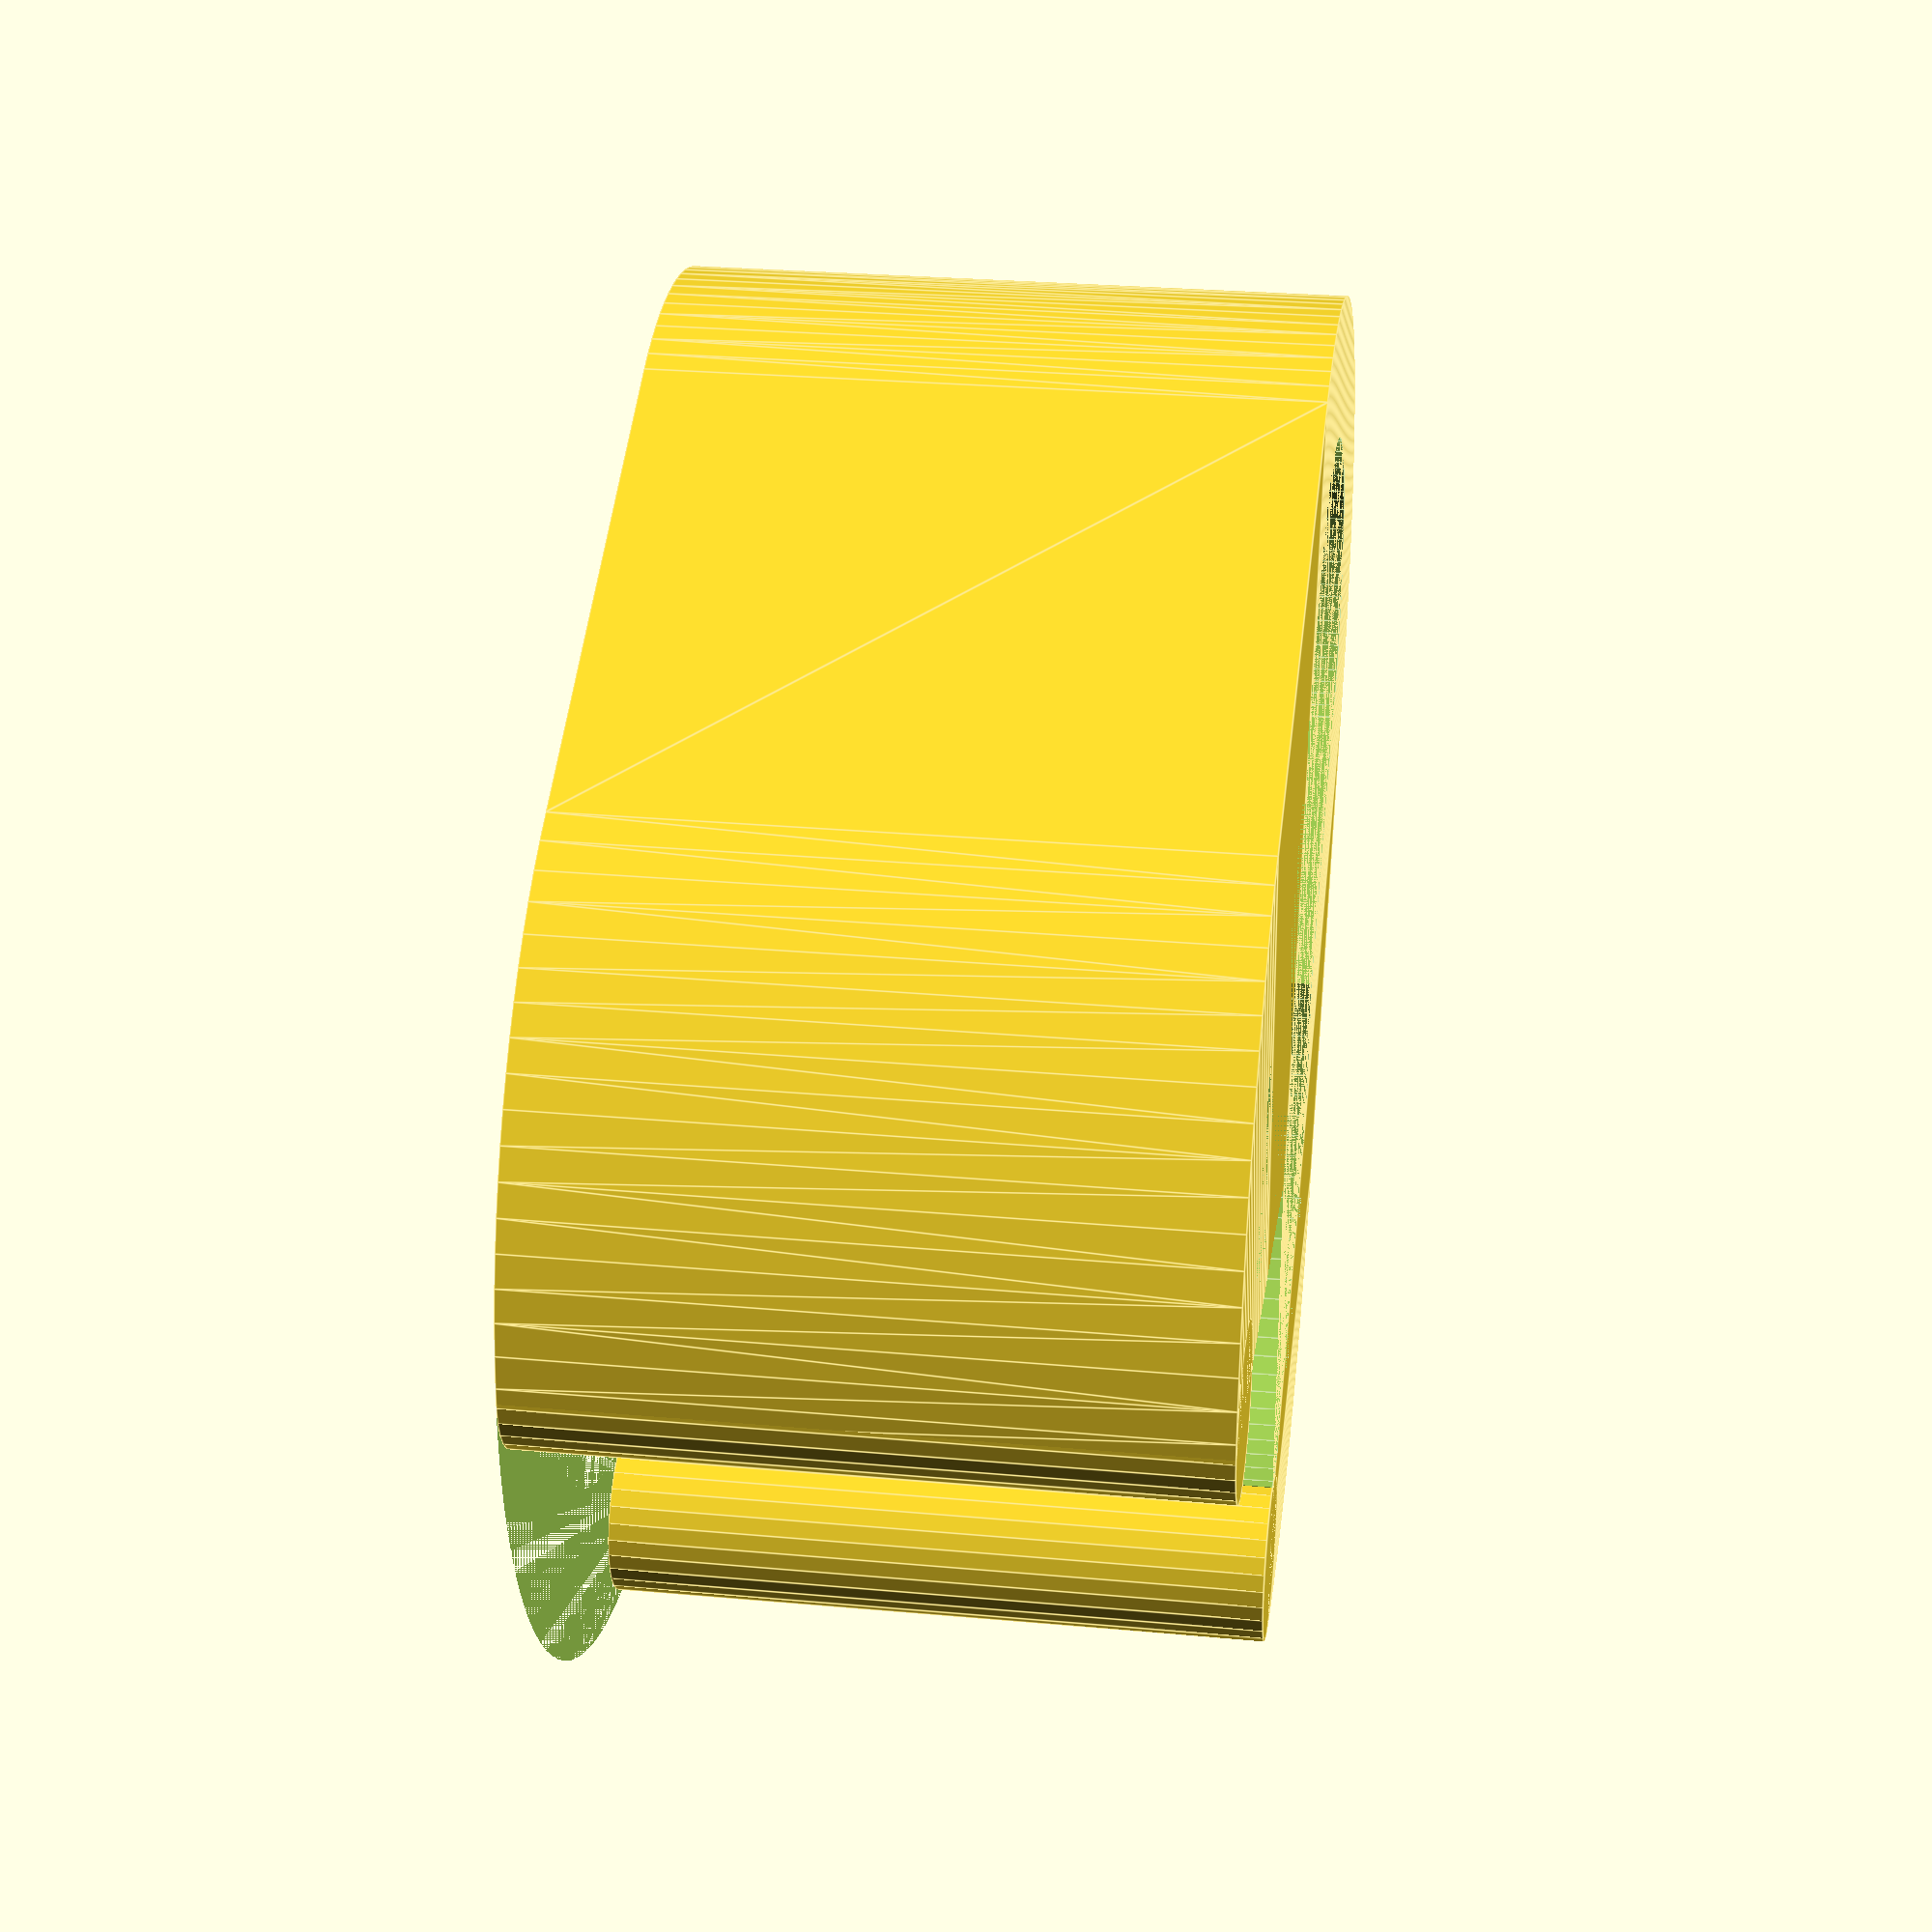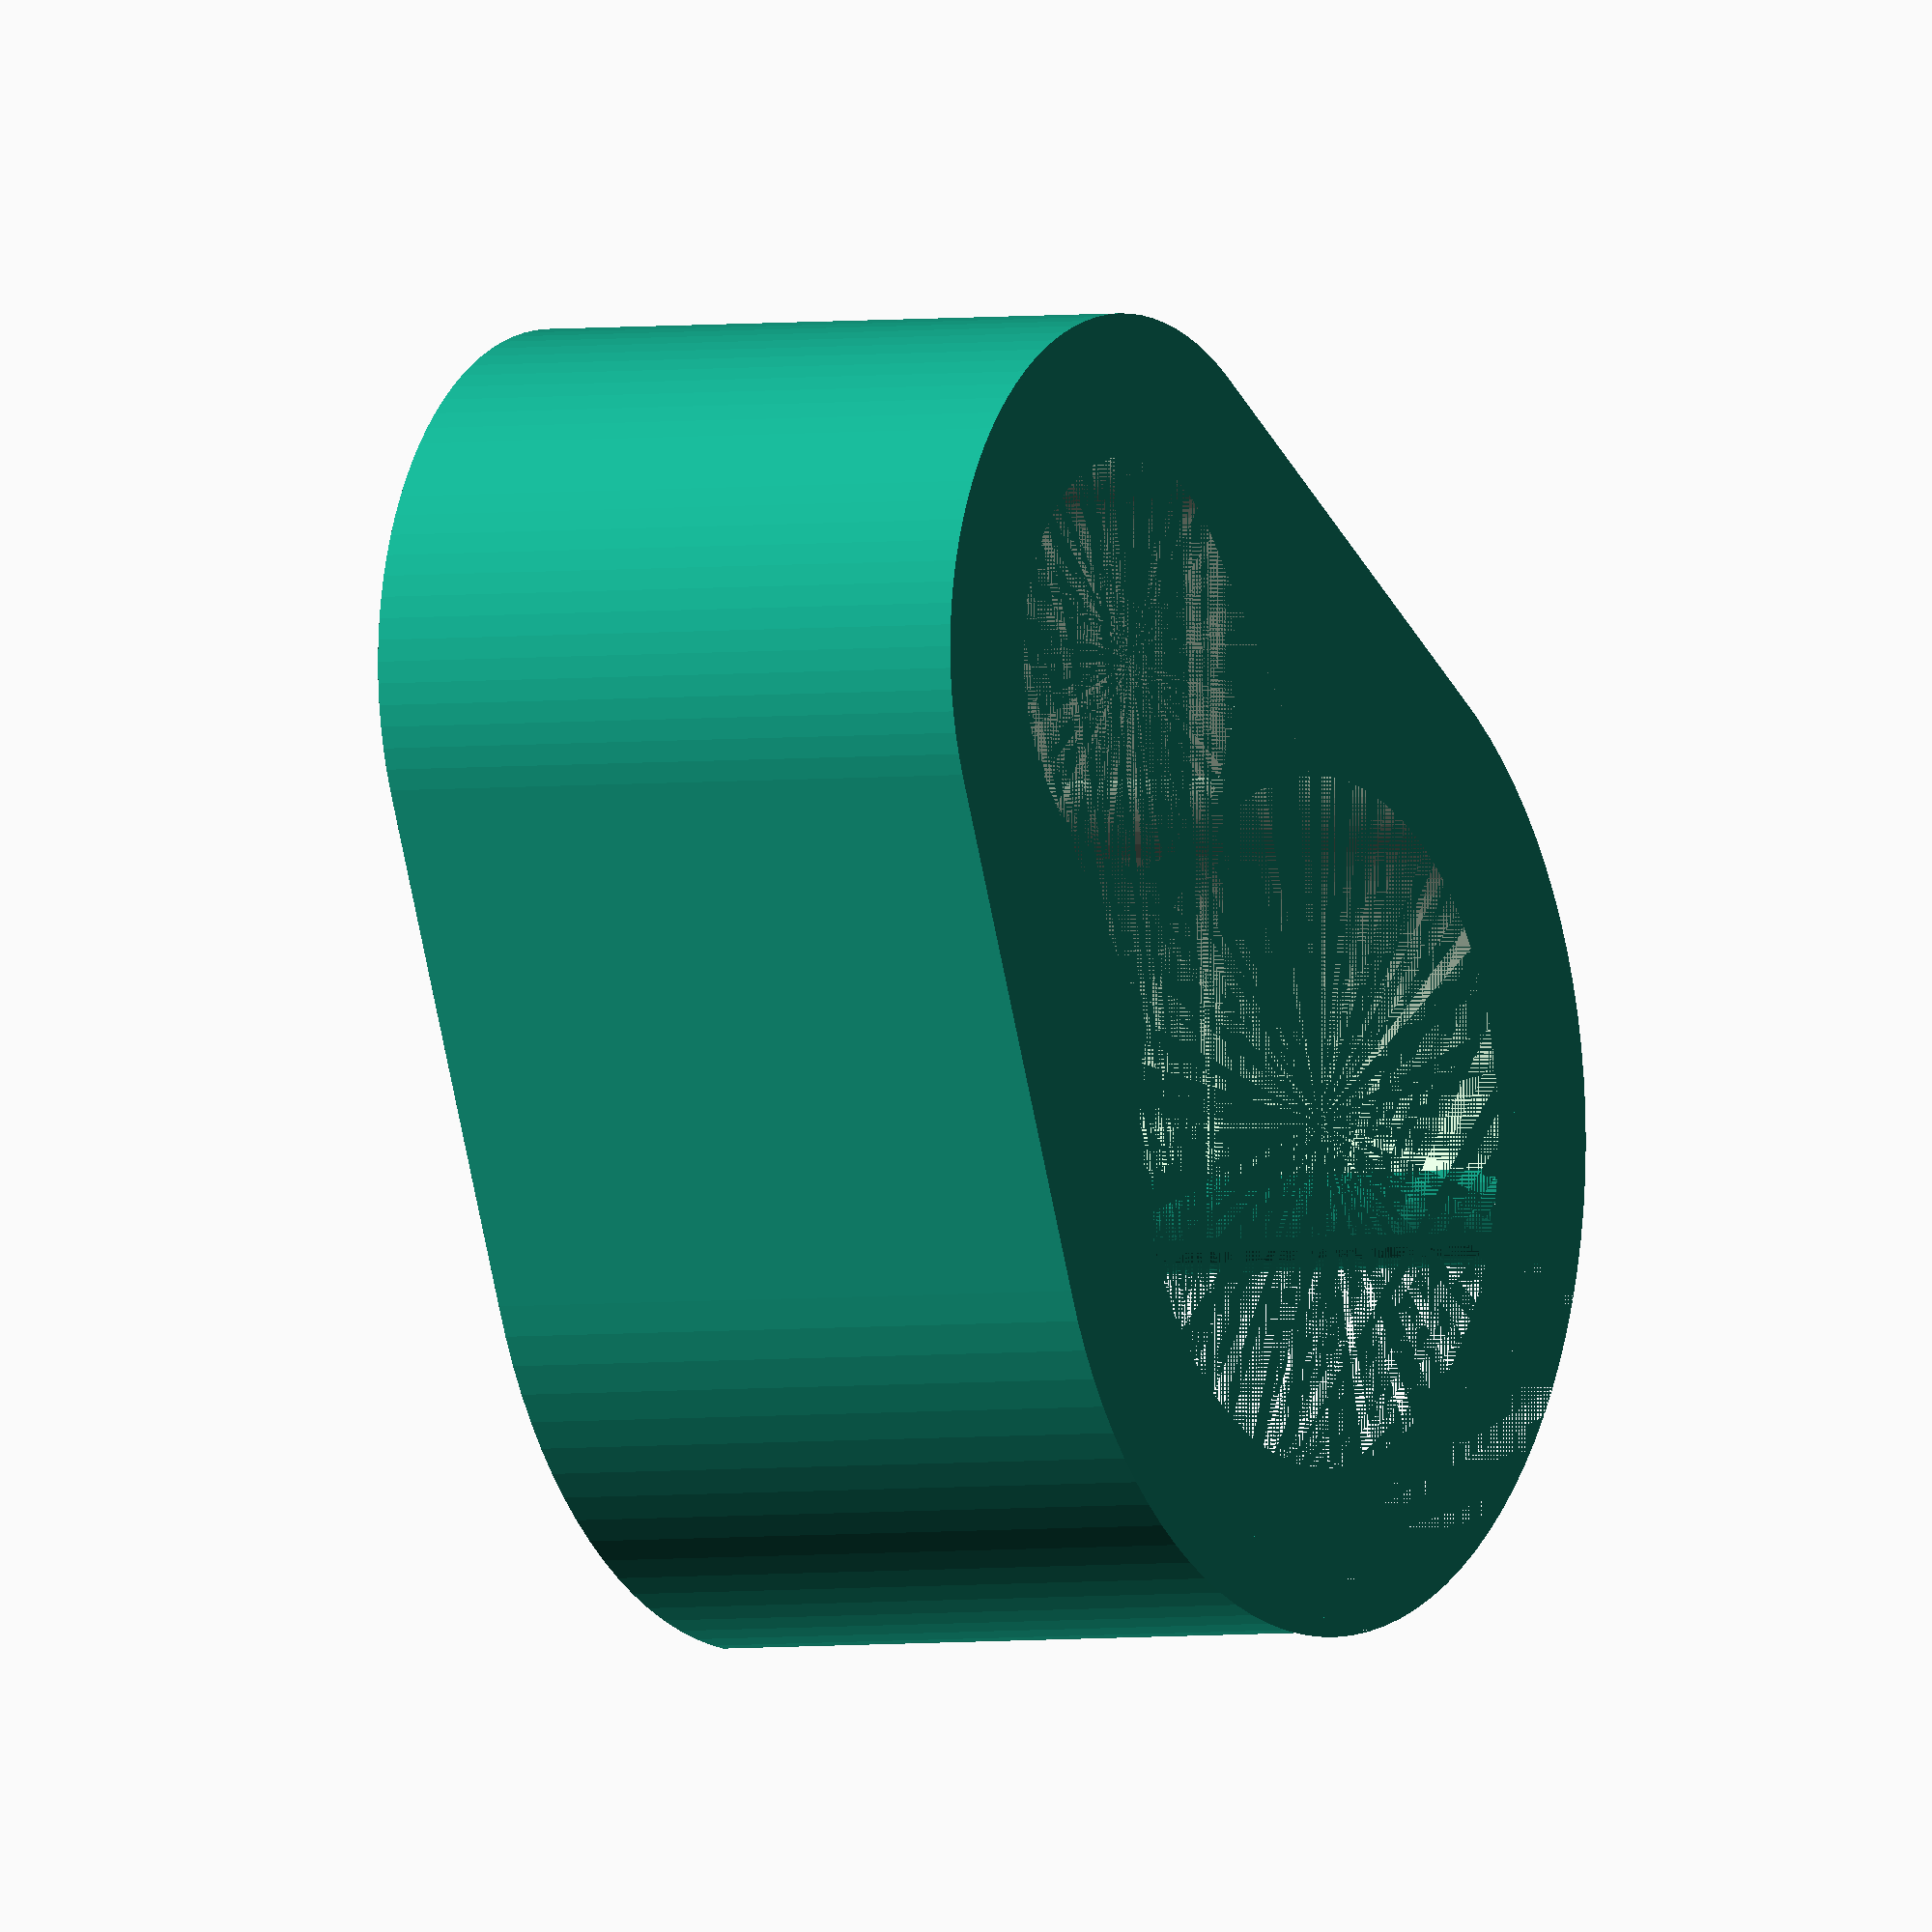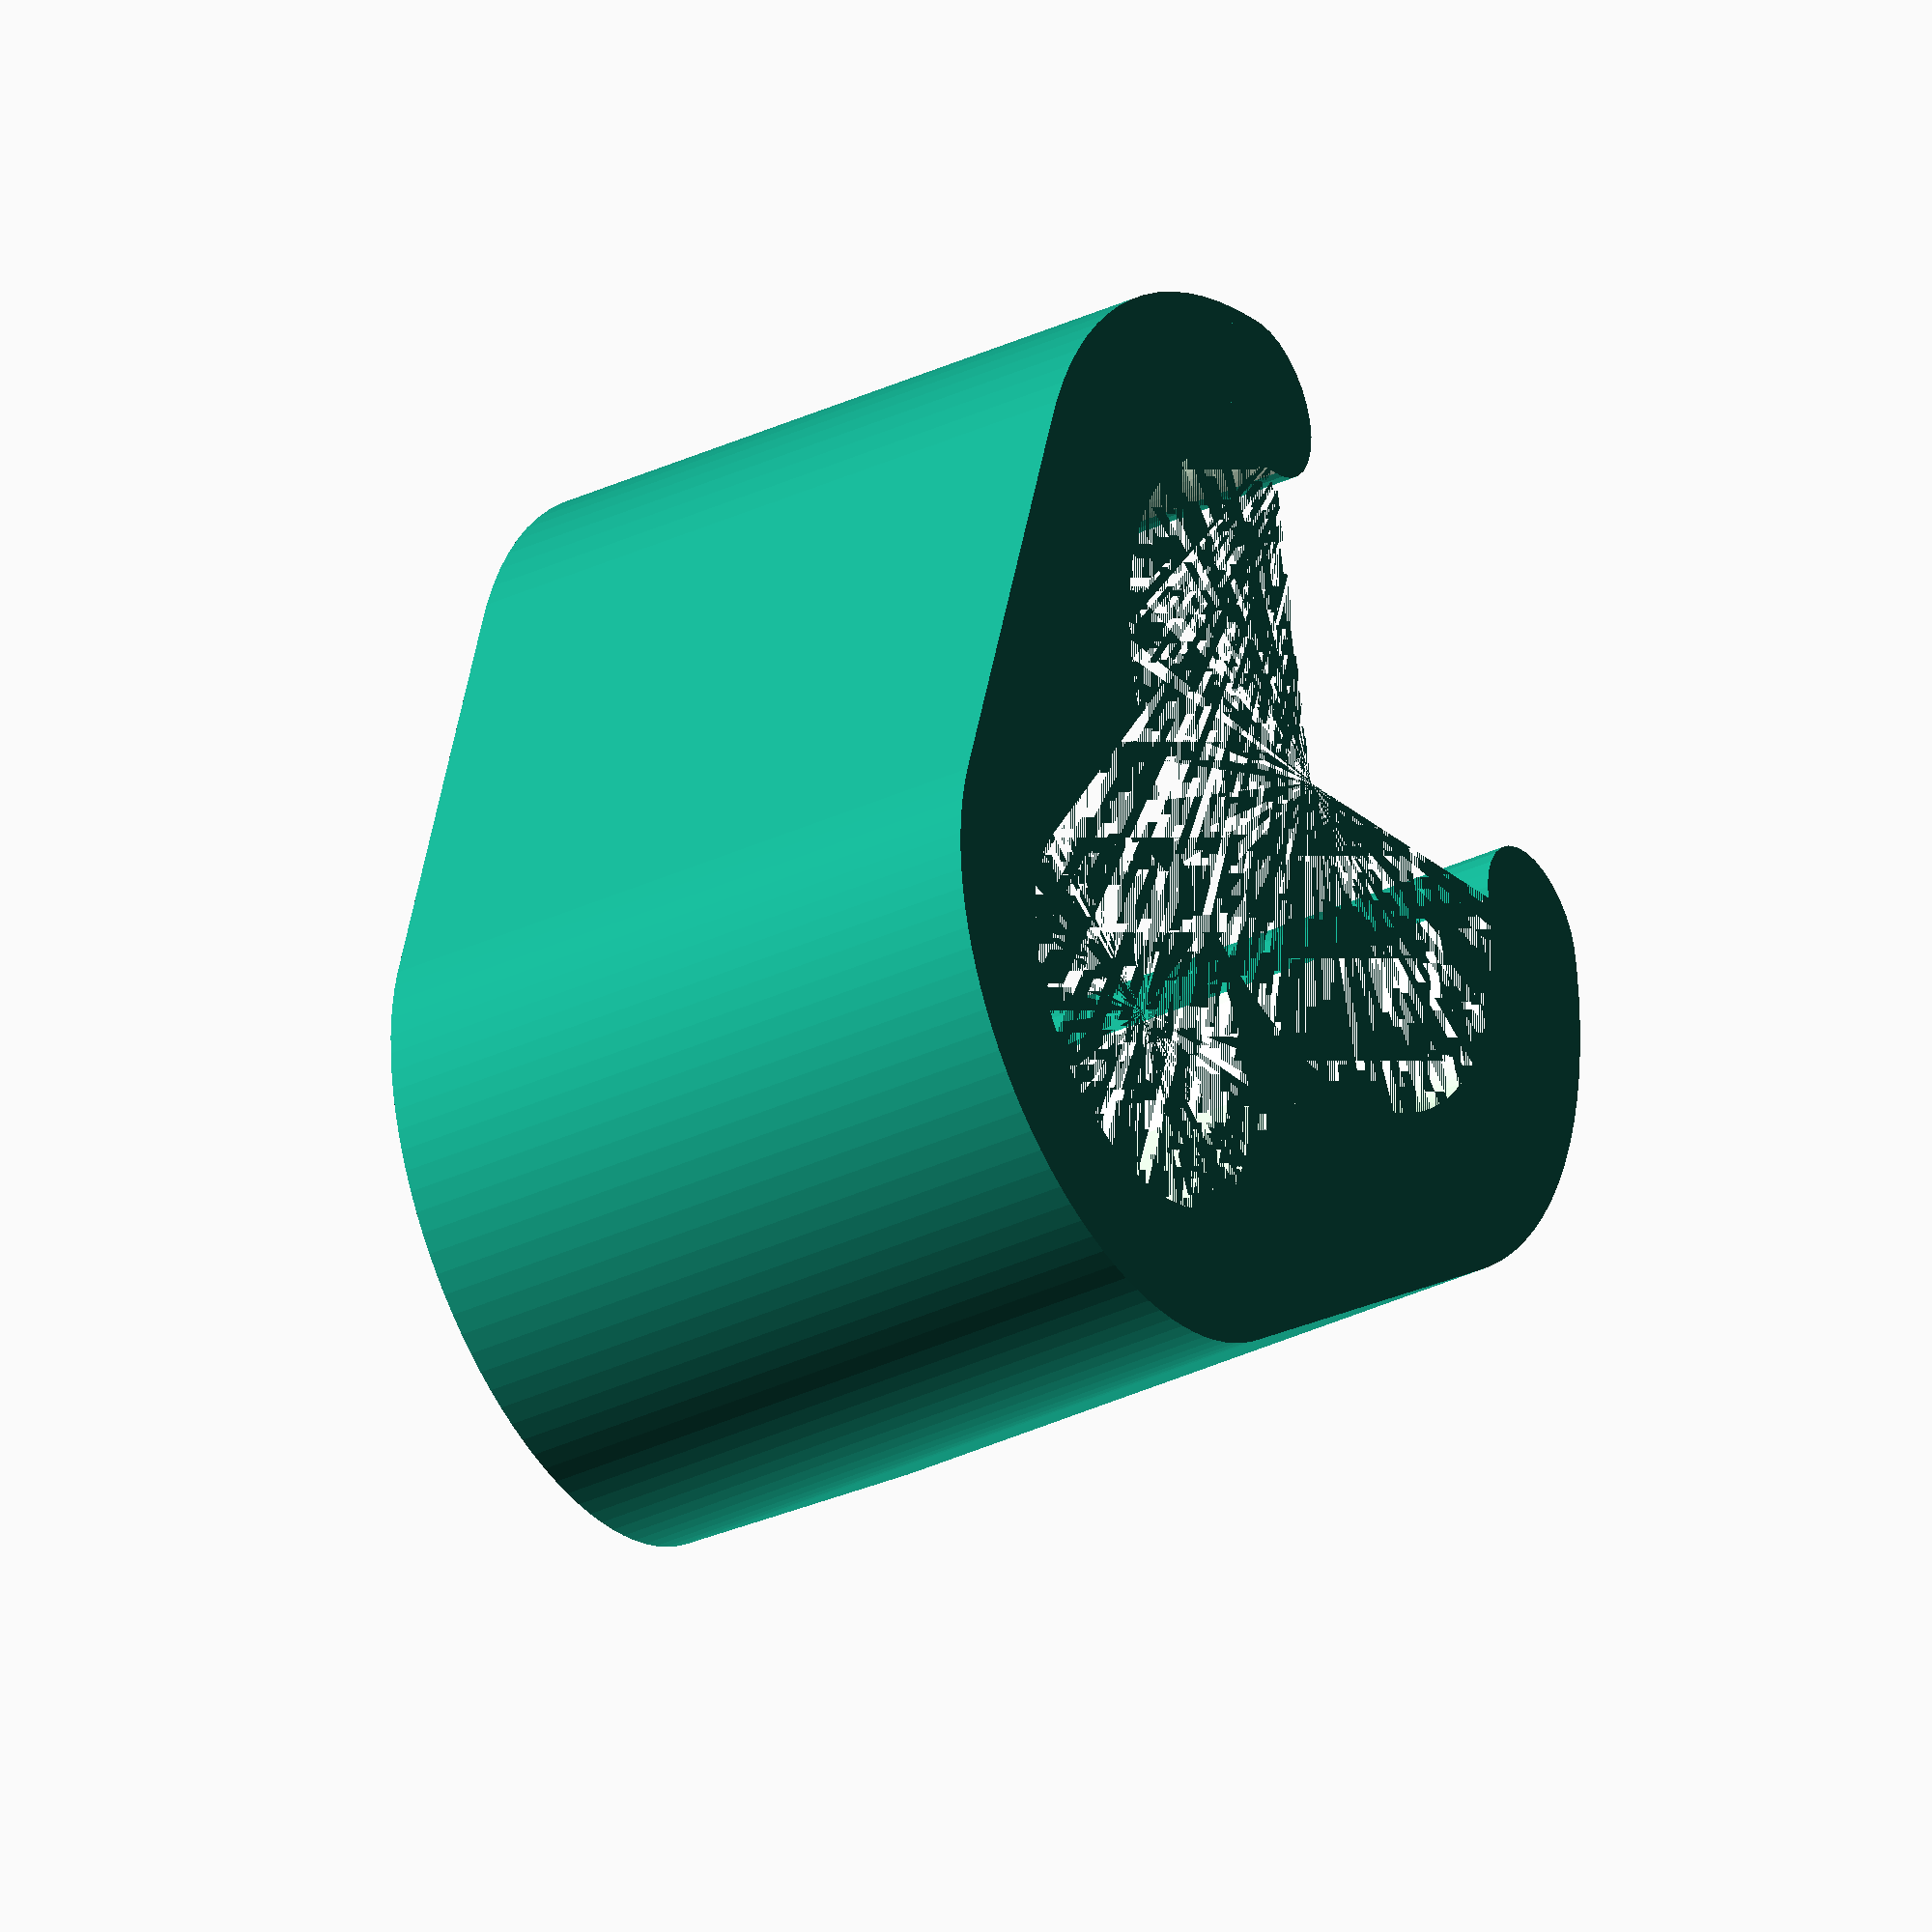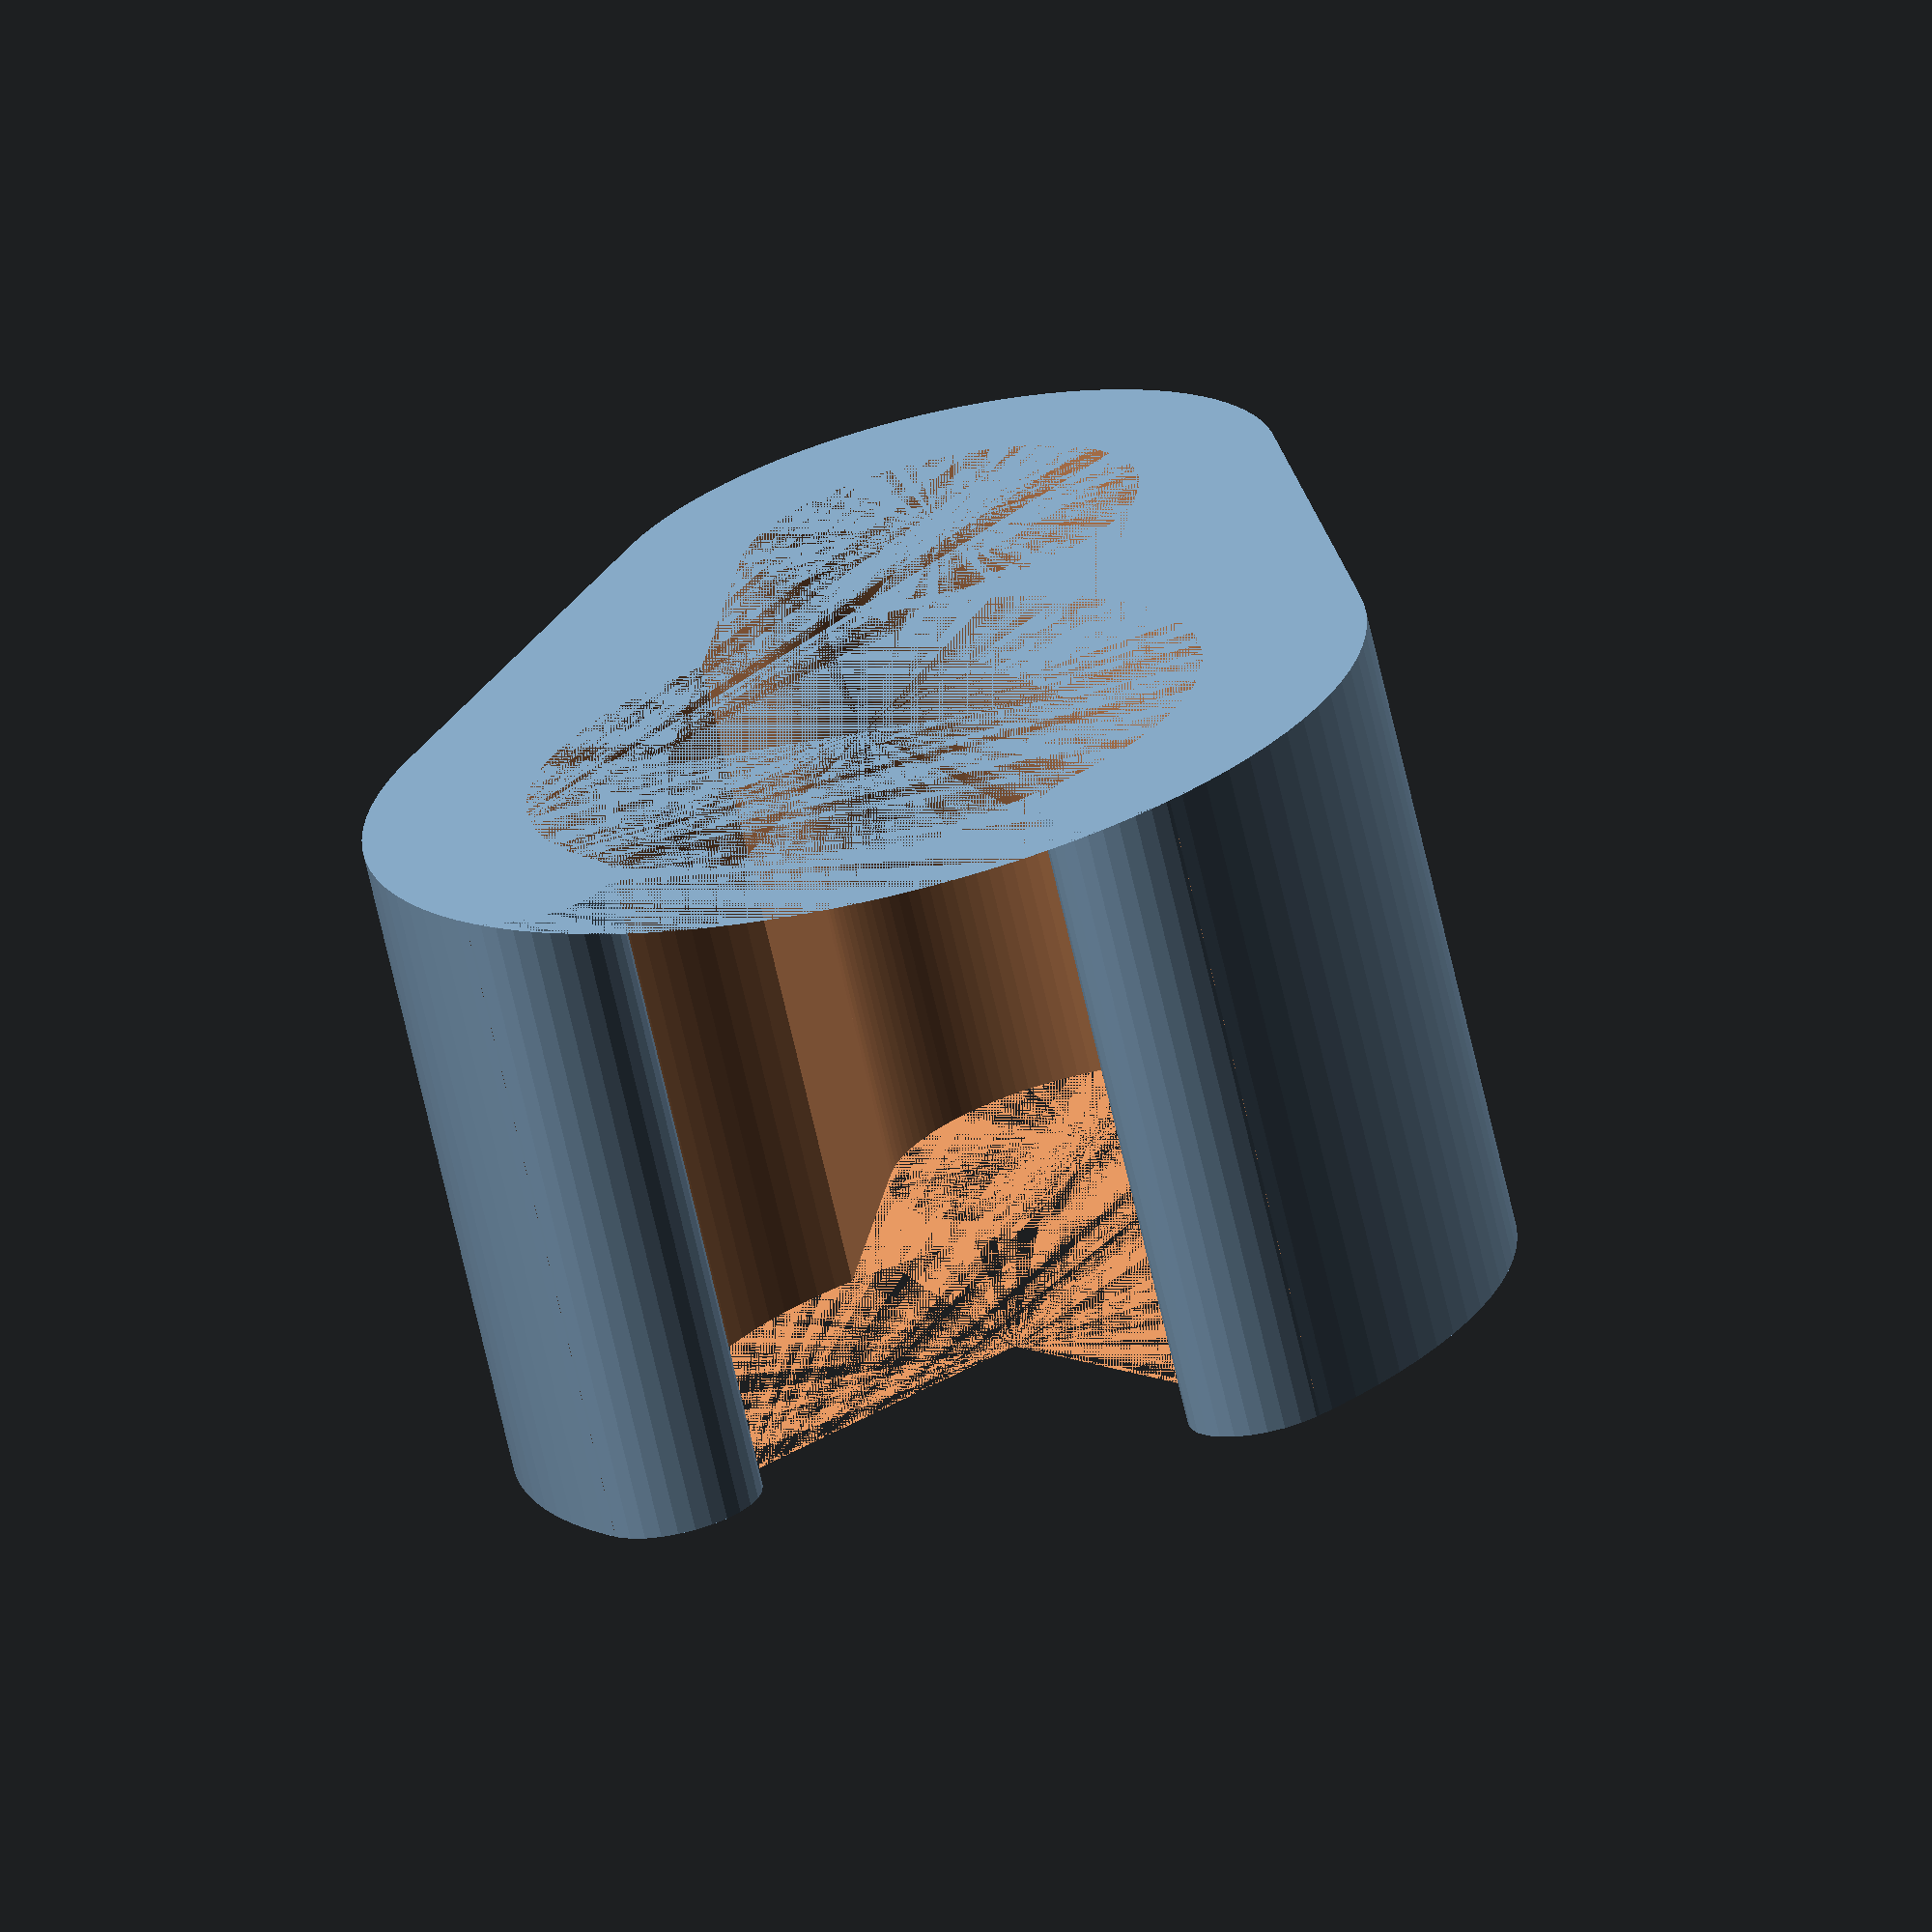
<openscad>
// (mm) – should be slightly smaller than the actual stand
stand_opening_diameter = 13.5;

// (mm) – should be at least the size of the cable
cable_opening_diameter = 8;

// (mm)
height = 13;

// (degrees)
clip_opening_angle = 90;


module clip(height, major, minor, opening_angle=90) {
    spacing = 0.5; // extra space for cable
    wall_major = pow(major / 20, 1/2) * 20 / 5;
    wall_minor = wall_major * pow(minor / major, 1/3);
    rounding = min(wall_major, wall_minor) - 0.01;

    // Distance between centers
    distance = major/2 + minor/2 + spacing;
    
    union() {
        $fn = 100;
        difference() {
            hull() {
                translate([0, distance])
                    cylinder(d=minor + 2 * wall_minor, h=height);
                cylinder(d=major + 2 * wall_major, h=height);
            }

            union() {
                translate([0, distance])
                    cylinder(d=minor, h=height);
                translate([0, distance / 2, height / 2])
                    cube([minor, distance, height], center=true);
                cylinder(d=major, h=height);
                
                linear_extrude(h=height) {
                    r = major + wall_major;
                    dx = r * sin(opening_angle / 2);
                    dy = -r * cos(opening_angle / 2);
                    polygon(points=[[0, 0],
                                     [dx, dy],
                                     [r, -r],
                                     [-r, -r],
                                     [-dx, dy]]);
                }
            }
        }
        
        r = major / 2 + wall_major / 2;
        dx = r * sin(opening_angle / 2);
        dy = -r * cos(opening_angle / 2);
        translate([-dx, dy]) cylinder(d=wall_major, h=height, $fn=30);
        translate([dx, dy]) cylinder(d=wall_major, h=height, $fn=30);
    }
}


clip(height, stand_opening_diameter, cable_opening_diameter, clip_opening_angle);
</openscad>
<views>
elev=153.0 azim=226.1 roll=262.0 proj=p view=edges
elev=2.6 azim=39.4 roll=121.1 proj=o view=wireframe
elev=35.7 azim=213.9 roll=301.5 proj=o view=solid
elev=70.7 azim=352.4 roll=193.0 proj=o view=solid
</views>
